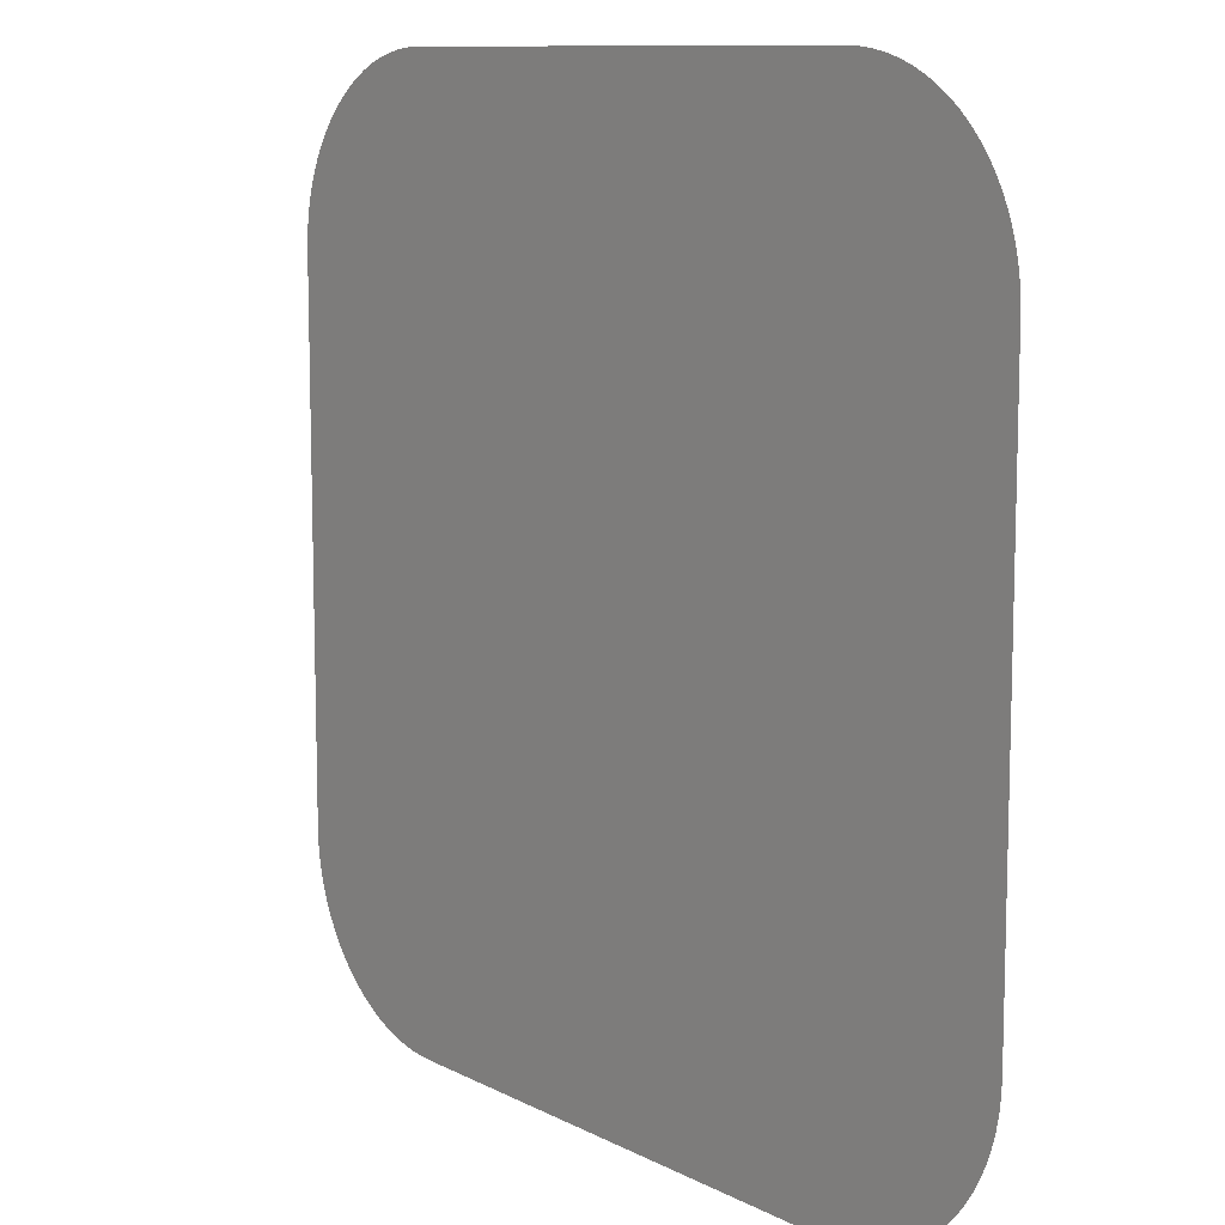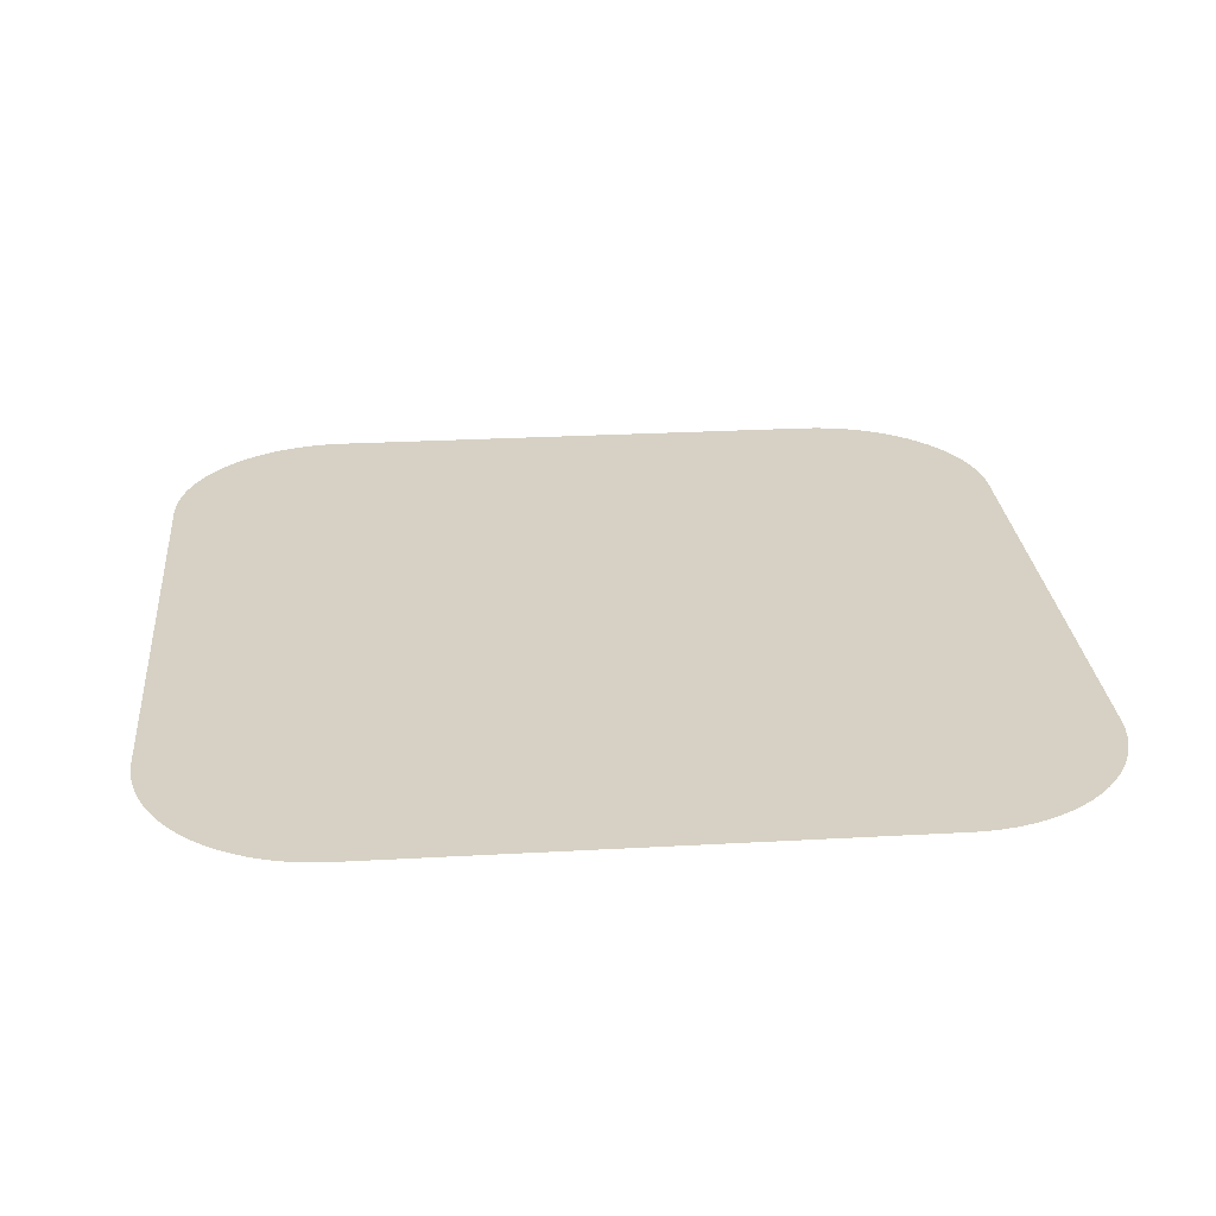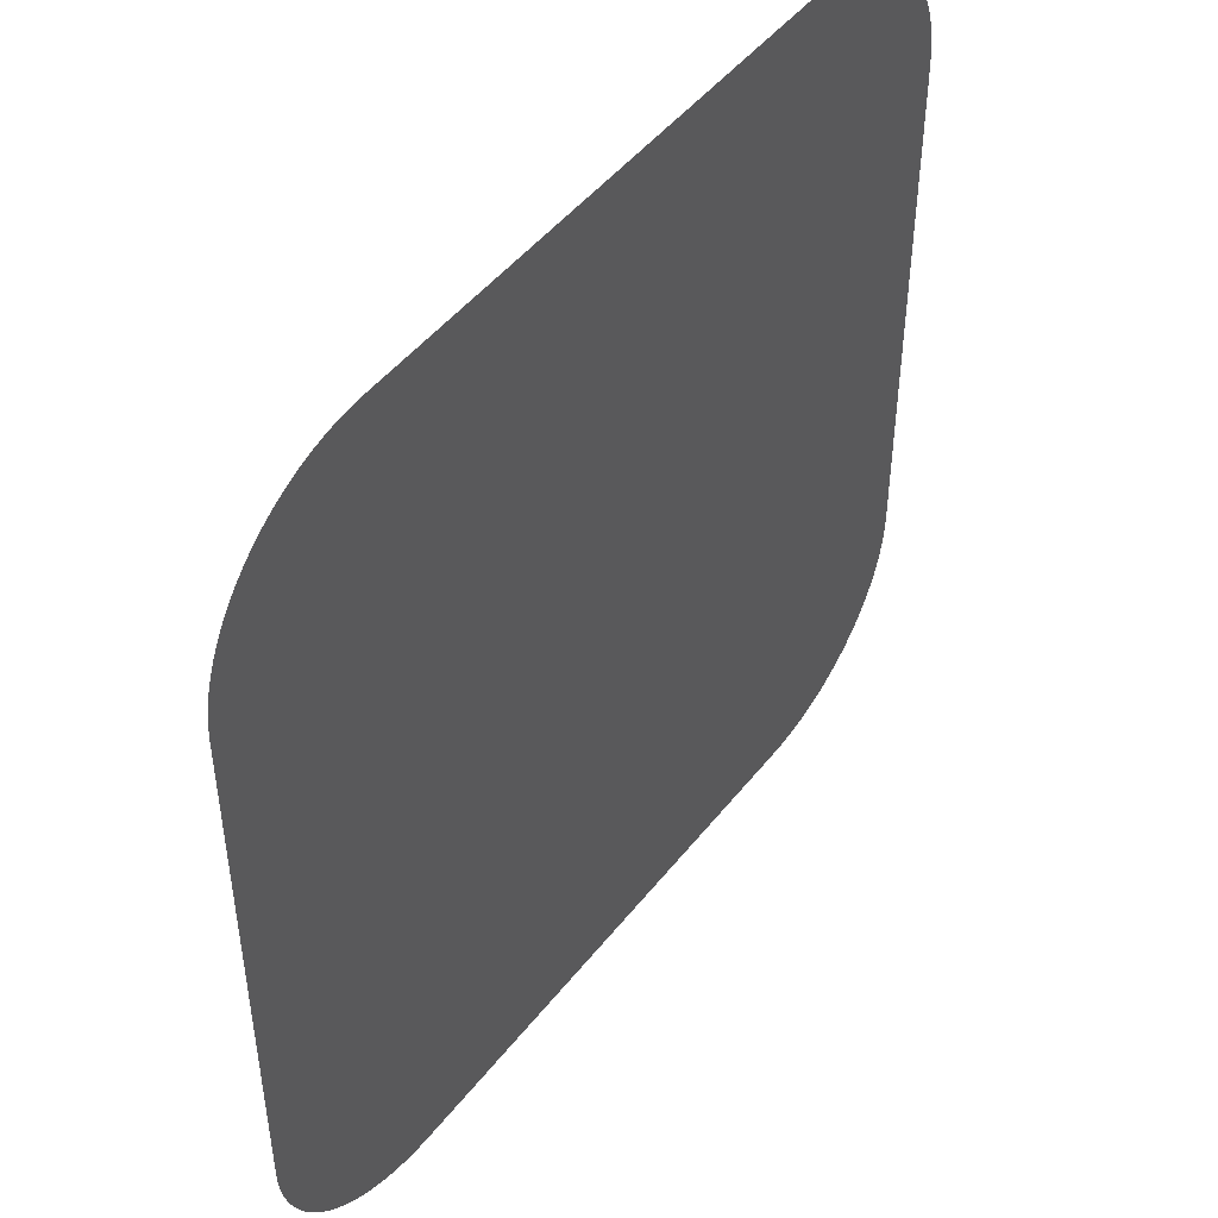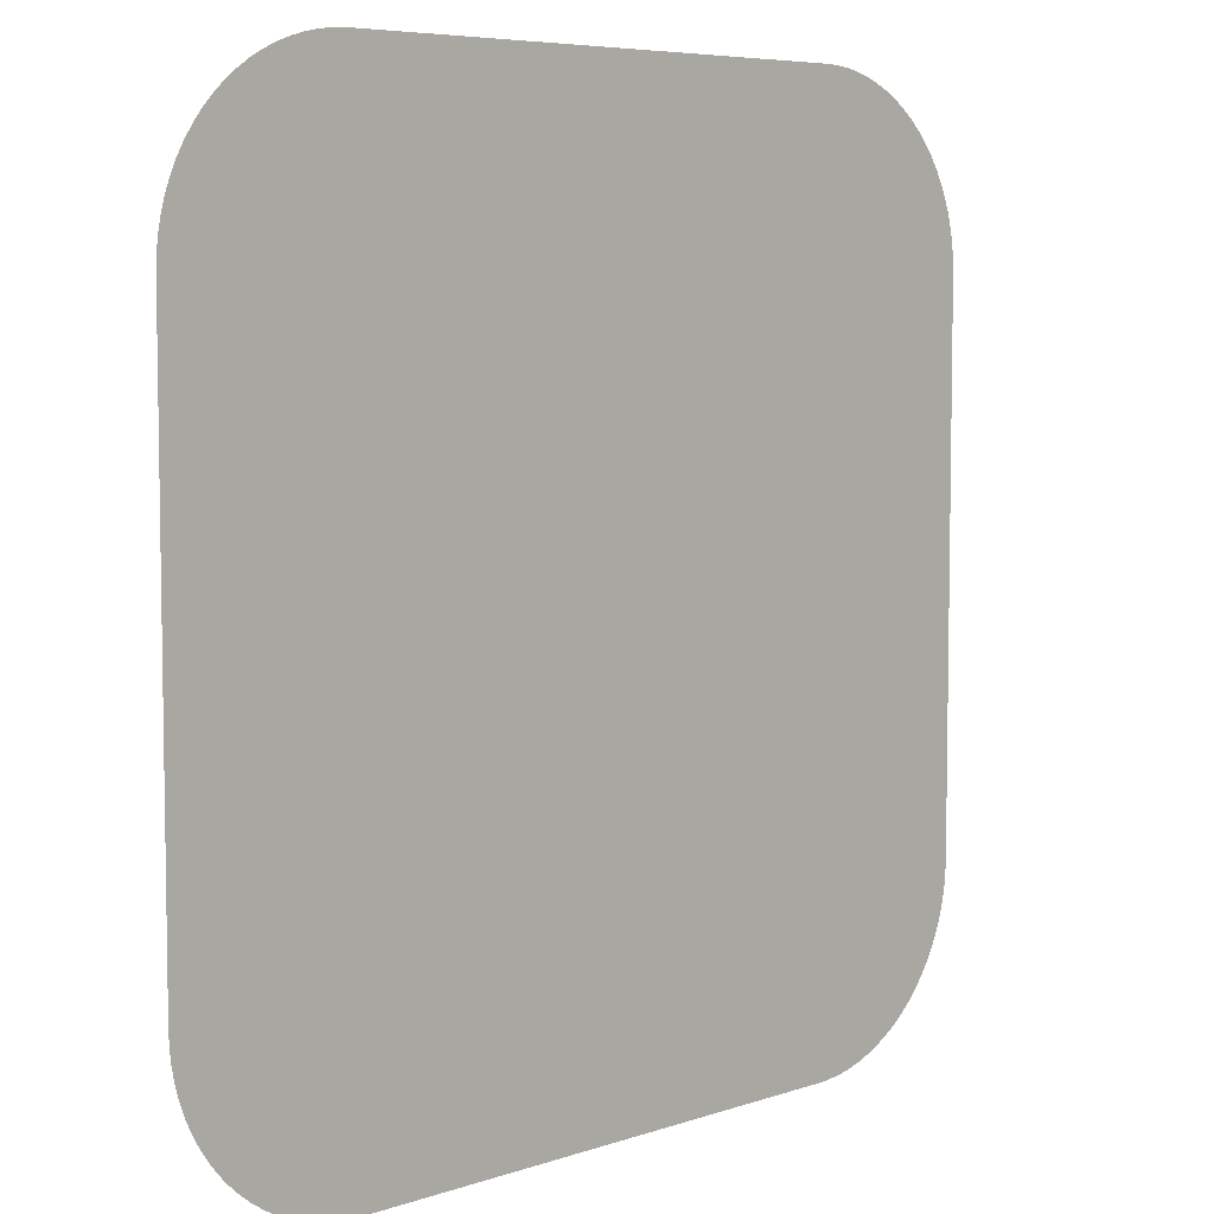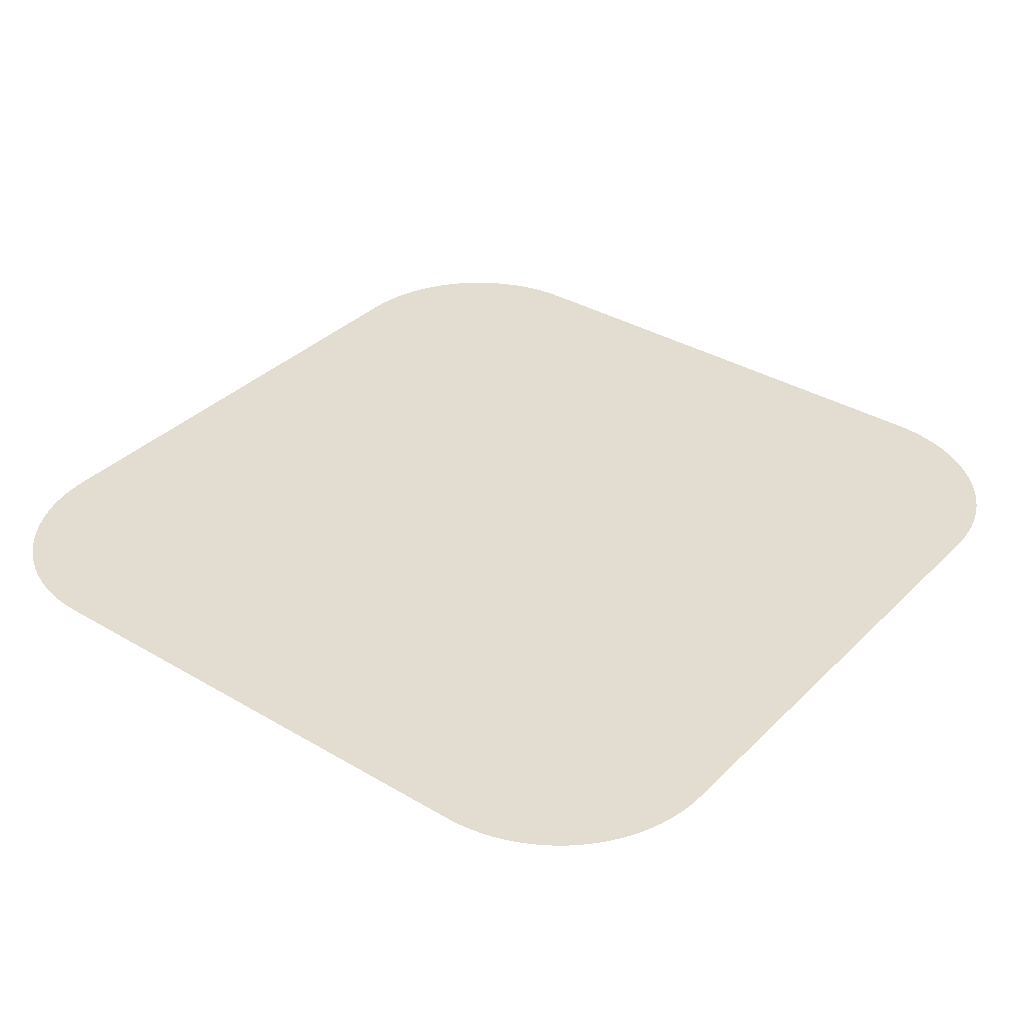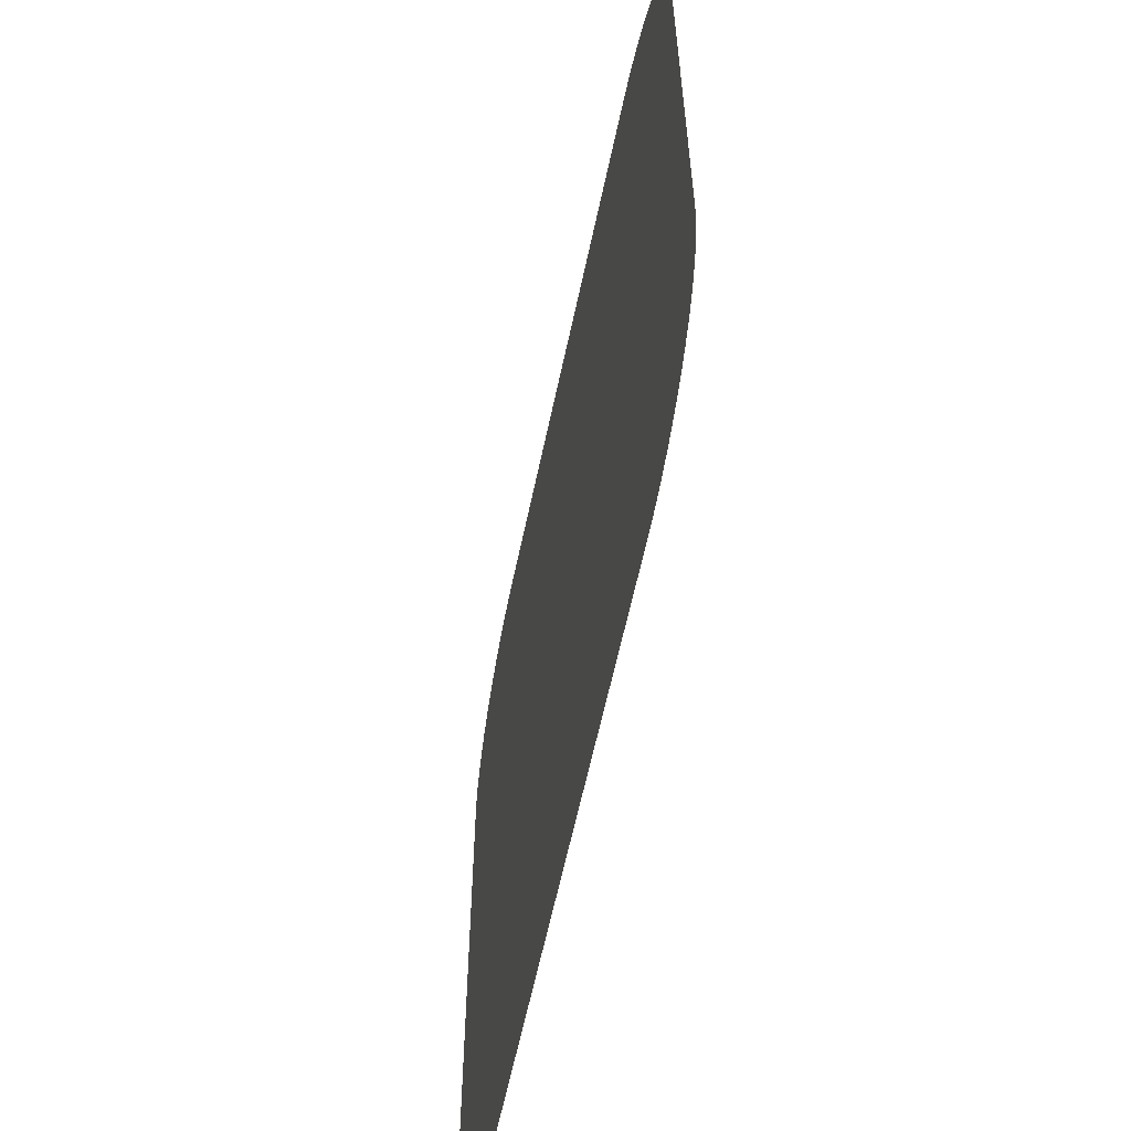
<metadata>
{"format":"obj","ext":"obj","renderer":"f3d","projection":"perspective","resolution":1024,"background":"white","views":[{"elev":10.4,"azim":-127.9,"up":"+Z"},{"elev":26.6,"azim":-5.0,"up":"+Y"},{"elev":47.8,"azim":-53.8,"up":"+Z"},{"elev":6.3,"azim":-45.5,"up":"+Z"},{"elev":35.4,"azim":128.0,"up":"+Y"},{"elev":-61.2,"azim":-101.9,"up":"+Z"}]}
</metadata>
<code>
o Plane
v 1 0 0.6004
v 0.6042 0 1
v 0.9988 0 0.6317
v 0.9951 0 0.6629
v 0.989 0 0.6937
v 0.9804 0 0.7239
v 0.9696 0 0.7533
v 0.9564 0 0.7818
v 0.9411 0 0.8092
v 0.9237 0 0.8353
v 0.9043 0 0.8599
v 0.883 0 0.883
v 0.8599 0 0.9043
v 0.8353 0 0.9237
v 0.8092 0 0.9411
v 0.7818 0 0.9564
v 0.7533 0 0.9696
v 0.7239 0 0.9804
v 0.6937 0 0.989
v 0.6629 0 0.9951
v 0.6317 0 0.9988
v 0.6004 0 -1
v 1 0 -0.6004
v 0.6317 0 -0.9988
v 0.6629 0 -0.9951
v 0.6937 0 -0.989
v 0.7239 0 -0.9804
v 0.7533 0 -0.9696
v 0.7818 0 -0.9564
v 0.8092 0 -0.9411
v 0.8353 0 -0.9237
v 0.8599 0 -0.9043
v 0.883 0 -0.883
v 0.9043 0 -0.8599
v 0.9237 0 -0.8353
v 0.9411 0 -0.8092
v 0.9564 0 -0.7818
v 0.9696 0 -0.7533
v 0.9804 0 -0.7239
v 0.989 0 -0.6937
v 0.9951 0 -0.6629
v 0.9988 0 -0.6317
v -0.6004 0 1
v -1 0 0.6004
v -0.6317 0 0.9988
v -0.6629 0 0.9951
v -0.6937 0 0.989
v -0.7239 0 0.9804
v -0.7533 0 0.9696
v -0.7818 0 0.9564
v -0.8092 0 0.9411
v -0.8353 0 0.9237
v -0.8599 0 0.9043
v -0.883 0 0.883
v -0.9043 0 0.8599
v -0.9237 0 0.8353
v -0.9411 0 0.8092
v -0.9564 0 0.7818
v -0.9696 0 0.7533
v -0.9804 0 0.7239
v -0.989 0 0.6937
v -0.9951 0 0.6629
v -0.9988 0 0.6317
v -1 0 -0.6004
v -0.6004 0 -1
v -0.9988 0 -0.6317
v -0.9951 0 -0.6629
v -0.989 0 -0.6937
v -0.9804 0 -0.7239
v -0.9696 0 -0.7533
v -0.9564 0 -0.7818
v -0.9411 0 -0.8092
v -0.9237 0 -0.8353
v -0.9043 0 -0.8599
v -0.883 0 -0.883
v -0.8599 0 -0.9043
v -0.8353 0 -0.9237
v -0.8092 0 -0.9411
v -0.7818 0 -0.9564
v -0.7533 0 -0.9696
v -0.7239 0 -0.9804
v -0.6937 0 -0.989
v -0.6629 0 -0.9951
v -0.6317 0 -0.9988
f 45 46 47 48 49 50 51 52 53 54 55 56 57 58 59 60 61 62 63 44 64 66 67 68 69 70 71 72 73 74 75 76 77 78 79 80 81 82 83 84 65 22 24 25 26 27 28 29 30 31 32 33 34 35 36 37 38 39 40 41 42 23 1 3 4 5 6 7 8 9 10 11 12 13 14 15 16 17 18 19 20 21 2 43

</code>
